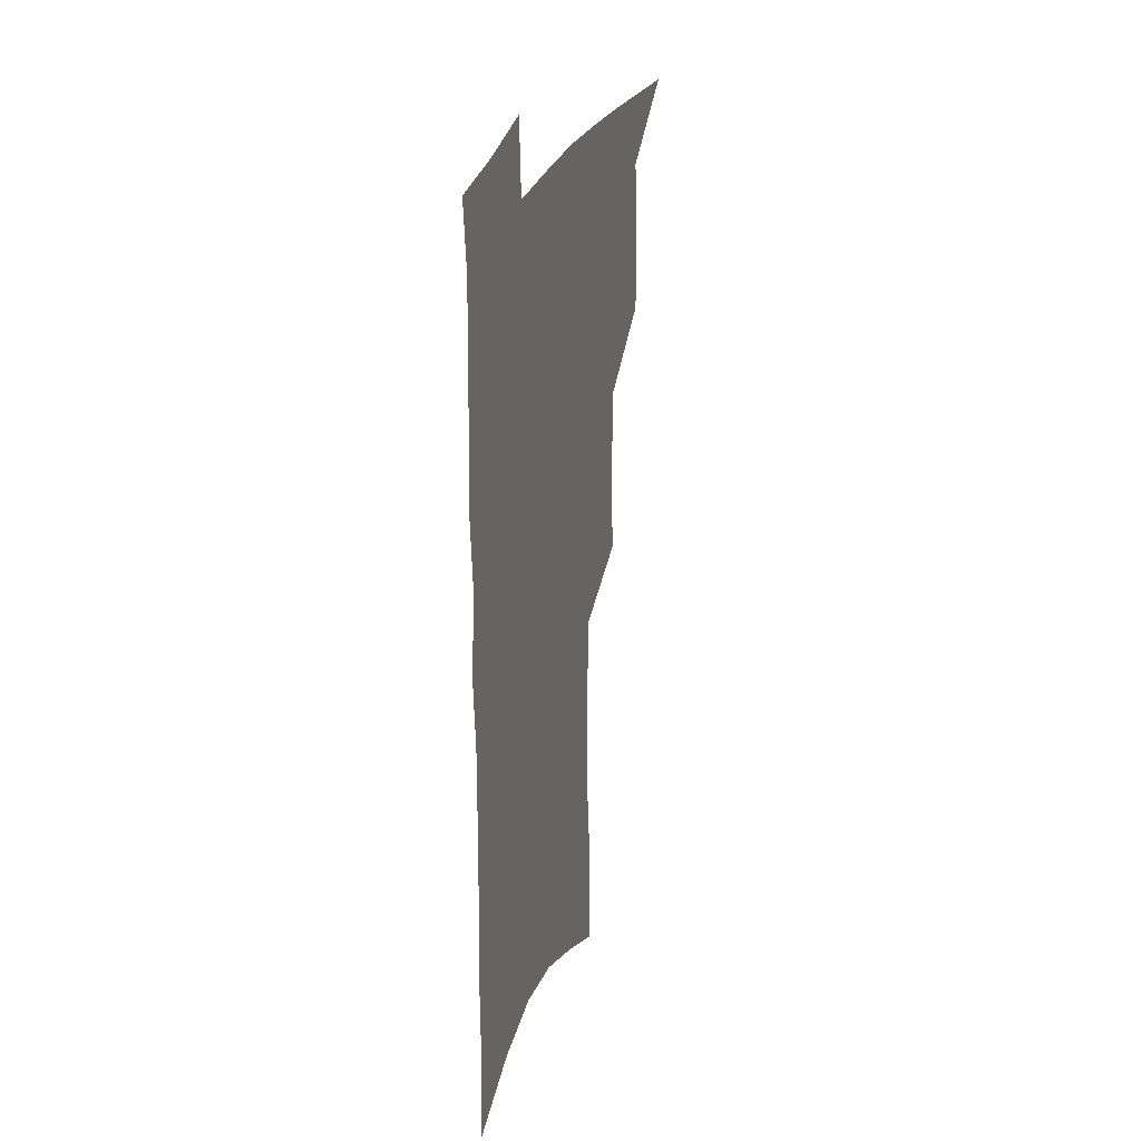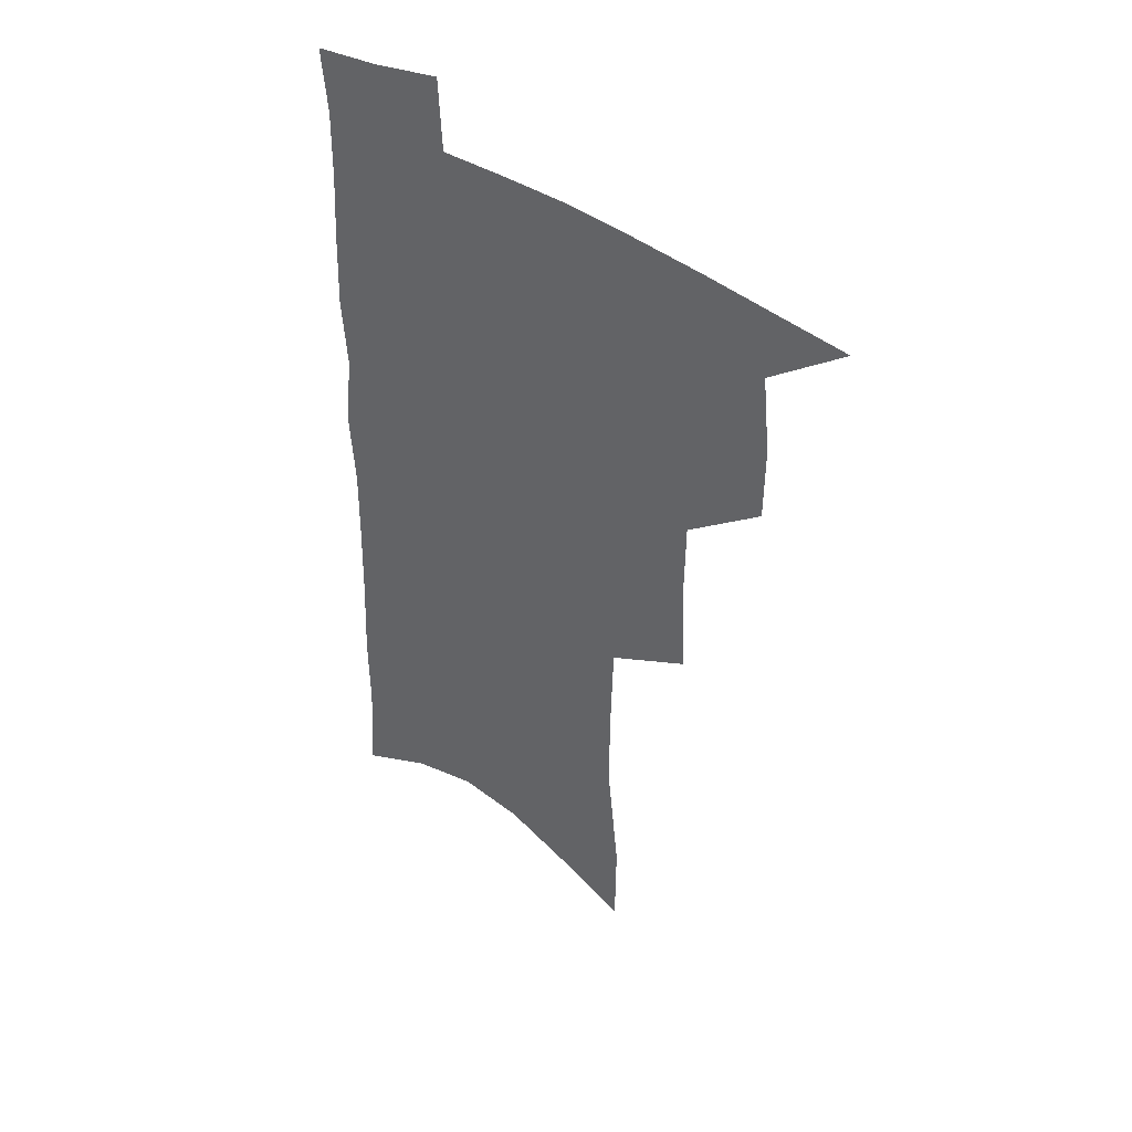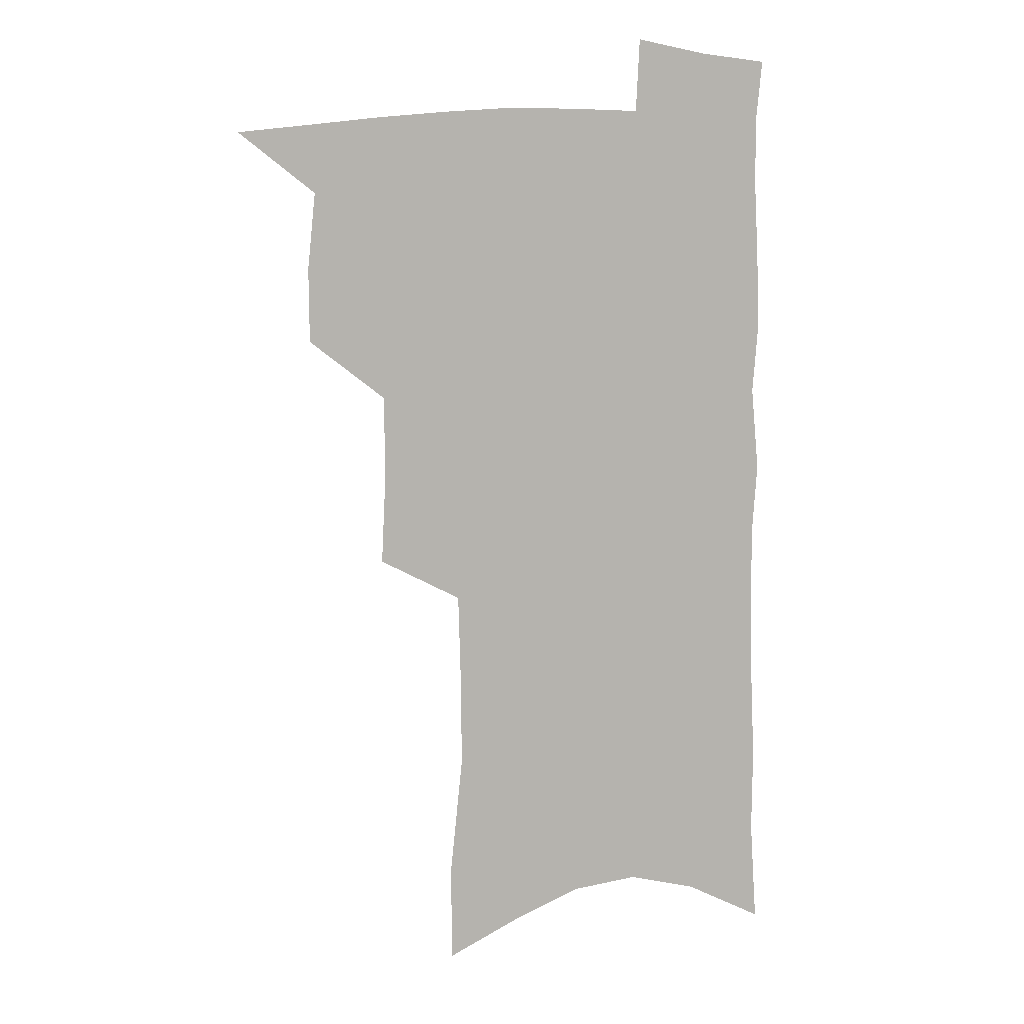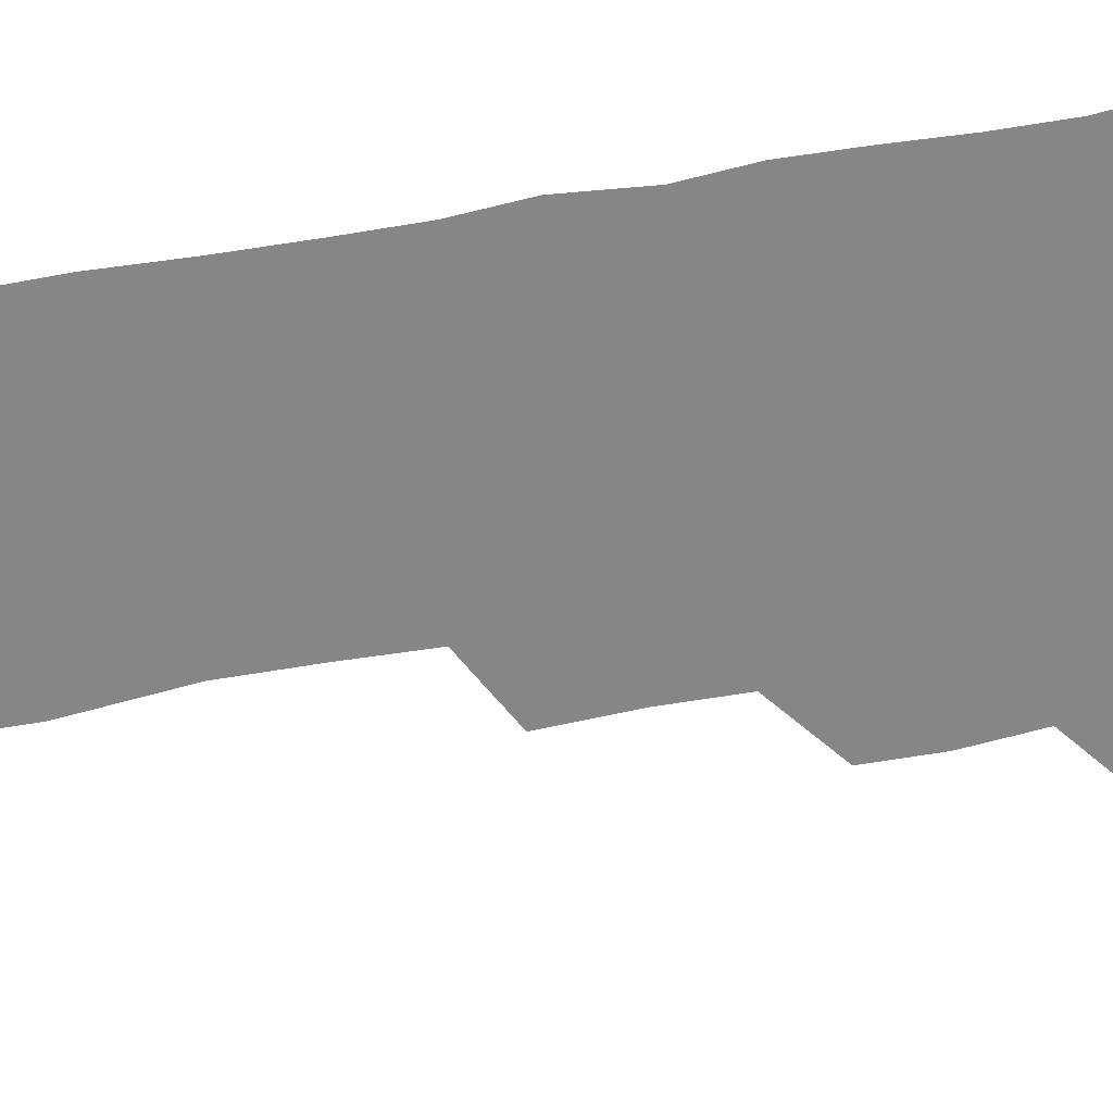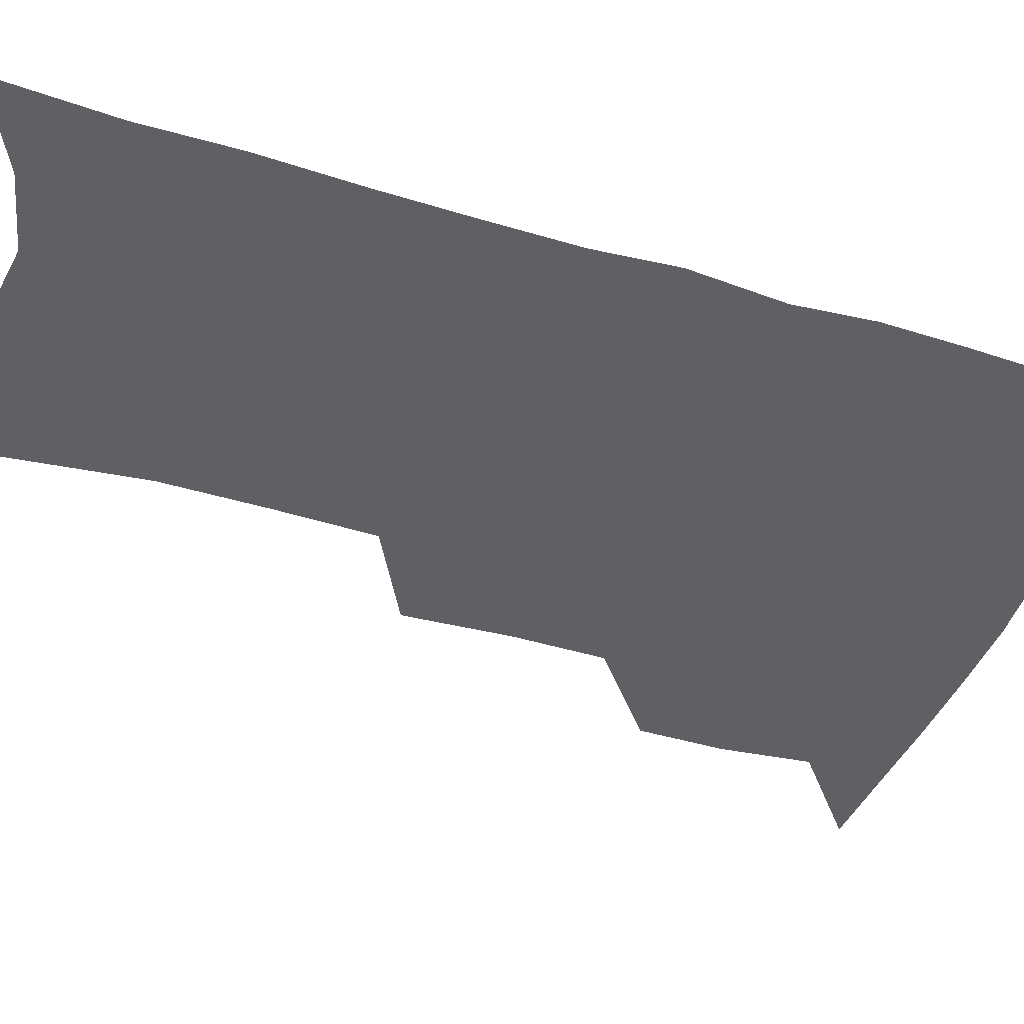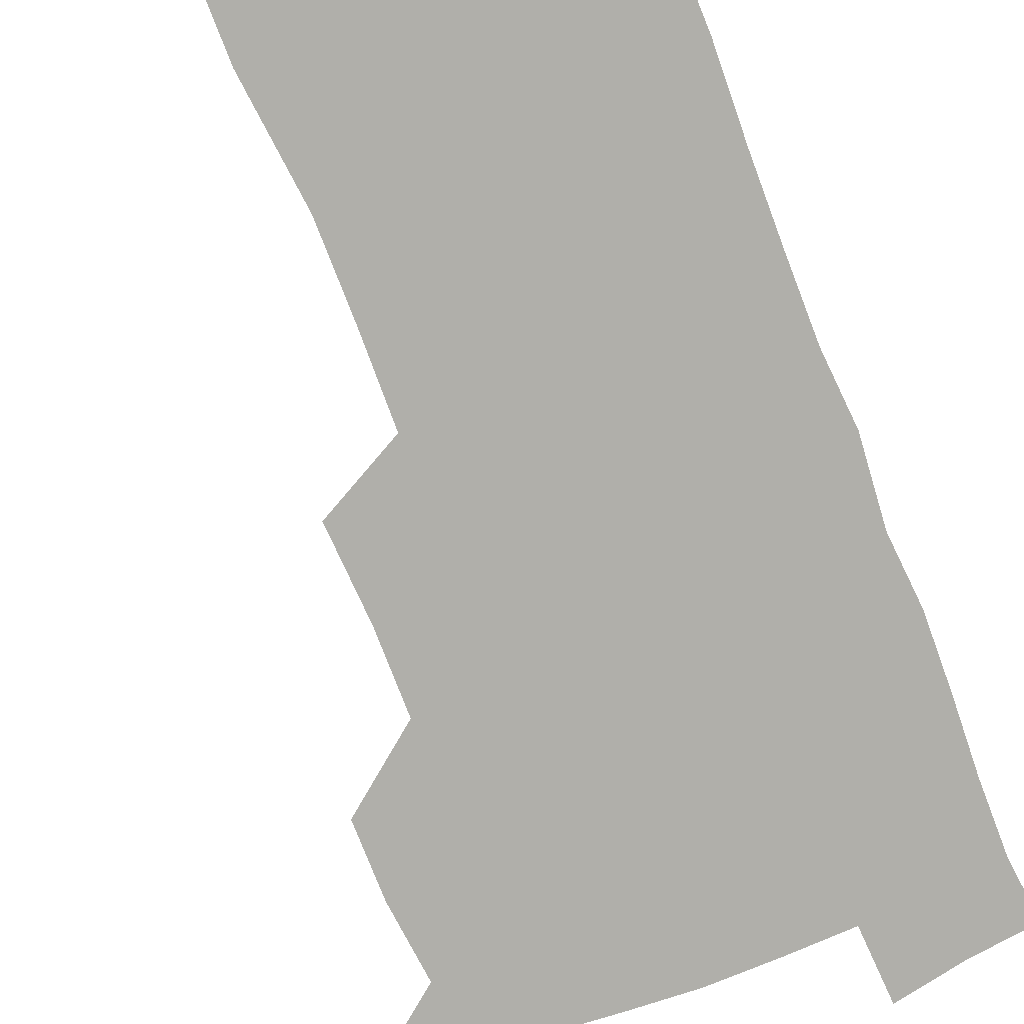
<metadata>
{"format":"obj","ext":"obj","renderer":"f3d","projection":"perspective","resolution":1024,"background":"white","views":[{"elev":29.5,"azim":107.7,"up":"+Y"},{"elev":44.3,"azim":-142.9,"up":"+Y"},{"elev":9.9,"azim":-12.1,"up":"+Y"},{"elev":-62.2,"azim":100.3,"up":"+Z"},{"elev":-45.2,"azim":71.5,"up":"+Z"},{"elev":-78.0,"azim":21.8,"up":"+Z"}]}
</metadata>
<code>
v 491.5 498.8 0
v 519.1 413.9 0
v 518.9 443.6 0
v 522.1 474.4 0
v 521.4 501.9 0
v 548.1 320.4 0
v 549.9 357.4 0
v 549.5 389.9 0
v 549.9 421.1 0
v 552.9 452.2 0
v 551.8 478.6 0
v 549.2 504.9 0
v 577.3 142.2 0
v 577 181.2 0
v 582 230.7 0
v 581.7 267.8 0
v 580.7 303.2 0
v 580.6 338.4 0
v 579.4 368.6 0
v 579.3 399 0
v 580.3 429 0
v 580.2 455.6 0
v 578.6 481 0
v 576.4 507.2 0
v 605.3 156.5 0
v 609.9 210.8 0
v 607.8 241.1 0
v 607.7 278.9 0
v 606.8 312.6 0
v 606 344.1 0
v 605.1 373.3 0
v 605 402.5 0
v 605.9 431.8 0
v 605.8 457.5 0
v 605.1 482.5 0
v 603.2 508.9 0
v 633.1 168.7 0
v 634.1 215.3 0
v 633.2 250.3 0
v 632.2 284 0
v 631.2 316.3 0
v 630.6 347 0
v 630.3 377.9 0
v 630.1 405.5 0
v 630.3 432.2 0
v 630.6 458.3 0
v 630.8 482.9 0
v 630.6 508.6 0
v 659.4 172.3 0
v 658.5 213.6 0
v 658.1 246.6 0
v 656.3 283.5 0
v 655.2 316.2 0
v 655 345.6 0
v 654.4 376.4 0
v 654.4 404.4 0
v 654.8 431.1 0
v 655.1 457.3 0
v 656 482.4 0
v 657.2 507.8 0
v 658.6 537.1 0
v 686.4 165.7 0
v 684.4 206.8 0
v 683.5 242 0
v 682.2 276.6 0
v 681 309.6 0
v 680 341.2 0
v 680.6 370 0
v 681.5 398 0
v 680.8 426.9 0
v 680.8 454.2 0
v 681.6 480.5 0
v 682.8 506.4 0
v 686.3 531.5 0
v 717 150.2 0
v 714.3 191.8 0
v 714.5 225.7 0
v 713 261.3 0
v 712.1 294.7 0
v 711.8 326.6 0
v 713.7 355.5 0
v 710.7 389.1 0
v 712.7 416.7 0
v 711.8 446.1 0
v 710.3 475.4 0
v 709.8 503.1 0
v 712.2 528.4 0
f 4 5 1
f 8 9 2
f 2 9 3
f 9 10 3
f 3 10 4
f 10 11 4
f 4 11 5
f 11 12 5
f 17 18 6
f 6 18 7
f 18 19 7
f 7 19 8
f 19 20 8
f 8 20 9
f 20 21 9
f 9 21 10
f 21 22 10
f 10 22 11
f 22 23 11
f 11 23 12
f 23 24 12
f 13 25 14
f 25 26 14
f 14 26 15
f 26 27 15
f 15 27 16
f 27 28 16
f 16 28 17
f 28 29 17
f 17 29 18
f 29 30 18
f 18 30 19
f 30 31 19
f 19 31 20
f 31 32 20
f 20 32 21
f 32 33 21
f 21 33 22
f 33 34 22
f 22 34 23
f 34 35 23
f 23 35 24
f 35 36 24
f 25 37 26
f 37 38 26
f 26 38 27
f 38 39 27
f 27 39 28
f 39 40 28
f 28 40 29
f 40 41 29
f 29 41 30
f 41 42 30
f 30 42 31
f 42 43 31
f 31 43 32
f 43 44 32
f 32 44 33
f 44 45 33
f 33 45 34
f 45 46 34
f 34 46 35
f 46 47 35
f 35 47 36
f 47 48 36
f 37 49 38
f 49 50 38
f 38 50 39
f 50 51 39
f 39 51 40
f 51 52 40
f 40 52 41
f 52 53 41
f 41 53 42
f 53 54 42
f 42 54 43
f 54 55 43
f 43 55 44
f 55 56 44
f 44 56 45
f 56 57 45
f 45 57 46
f 57 58 46
f 46 58 47
f 58 59 47
f 47 59 48
f 59 60 48
f 49 62 50
f 62 63 50
f 50 63 51
f 63 64 51
f 51 64 52
f 64 65 52
f 52 65 53
f 65 66 53
f 53 66 54
f 66 67 54
f 54 67 55
f 67 68 55
f 55 68 56
f 68 69 56
f 56 69 57
f 69 70 57
f 57 70 58
f 70 71 58
f 58 71 59
f 71 72 59
f 59 72 60
f 72 73 60
f 60 73 61
f 73 74 61
f 62 75 63
f 75 76 63
f 63 76 64
f 76 77 64
f 64 77 65
f 77 78 65
f 65 78 66
f 78 79 66
f 66 79 67
f 79 80 67
f 67 80 68
f 80 81 68
f 68 81 69
f 81 82 69
f 69 82 70
f 82 83 70
f 70 83 71
f 83 84 71
f 71 84 72
f 84 85 72
f 72 85 73
f 85 86 73
f 73 86 74
f 86 87 74

</code>
